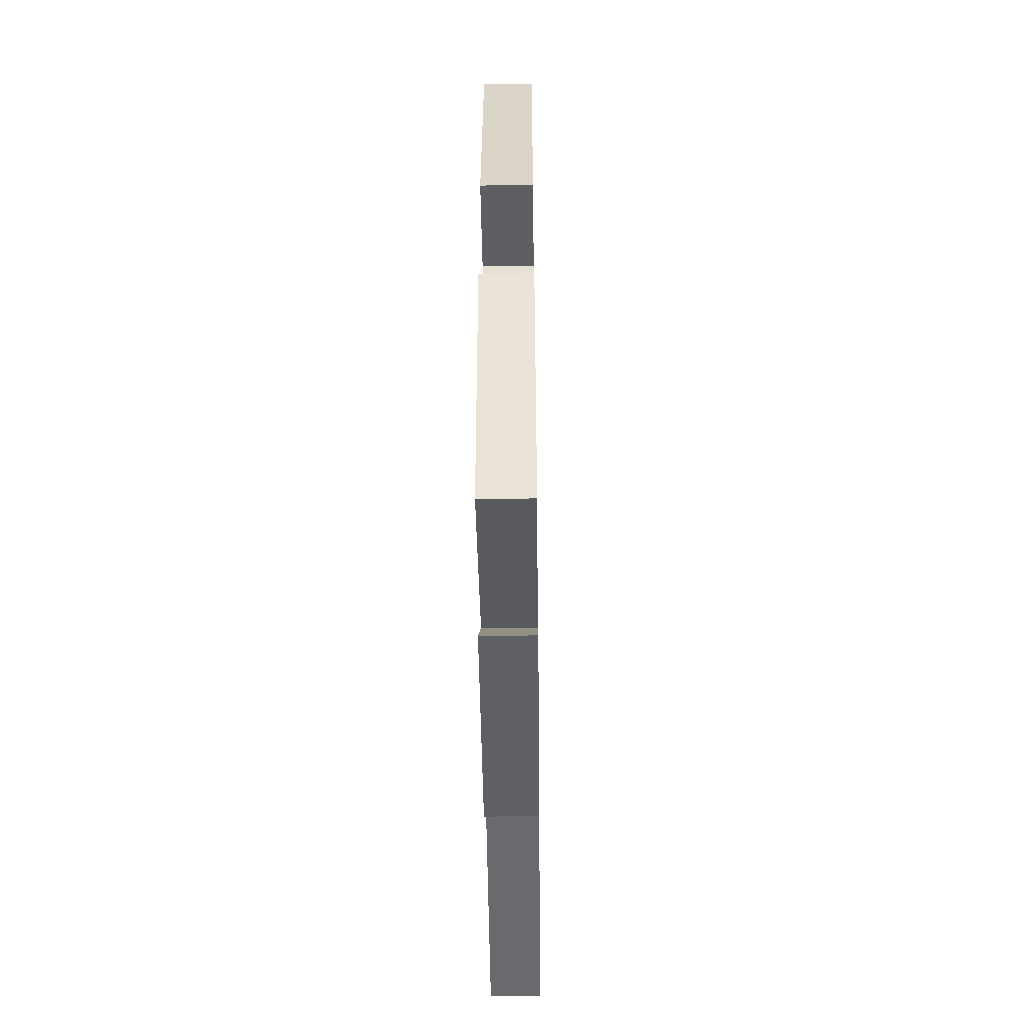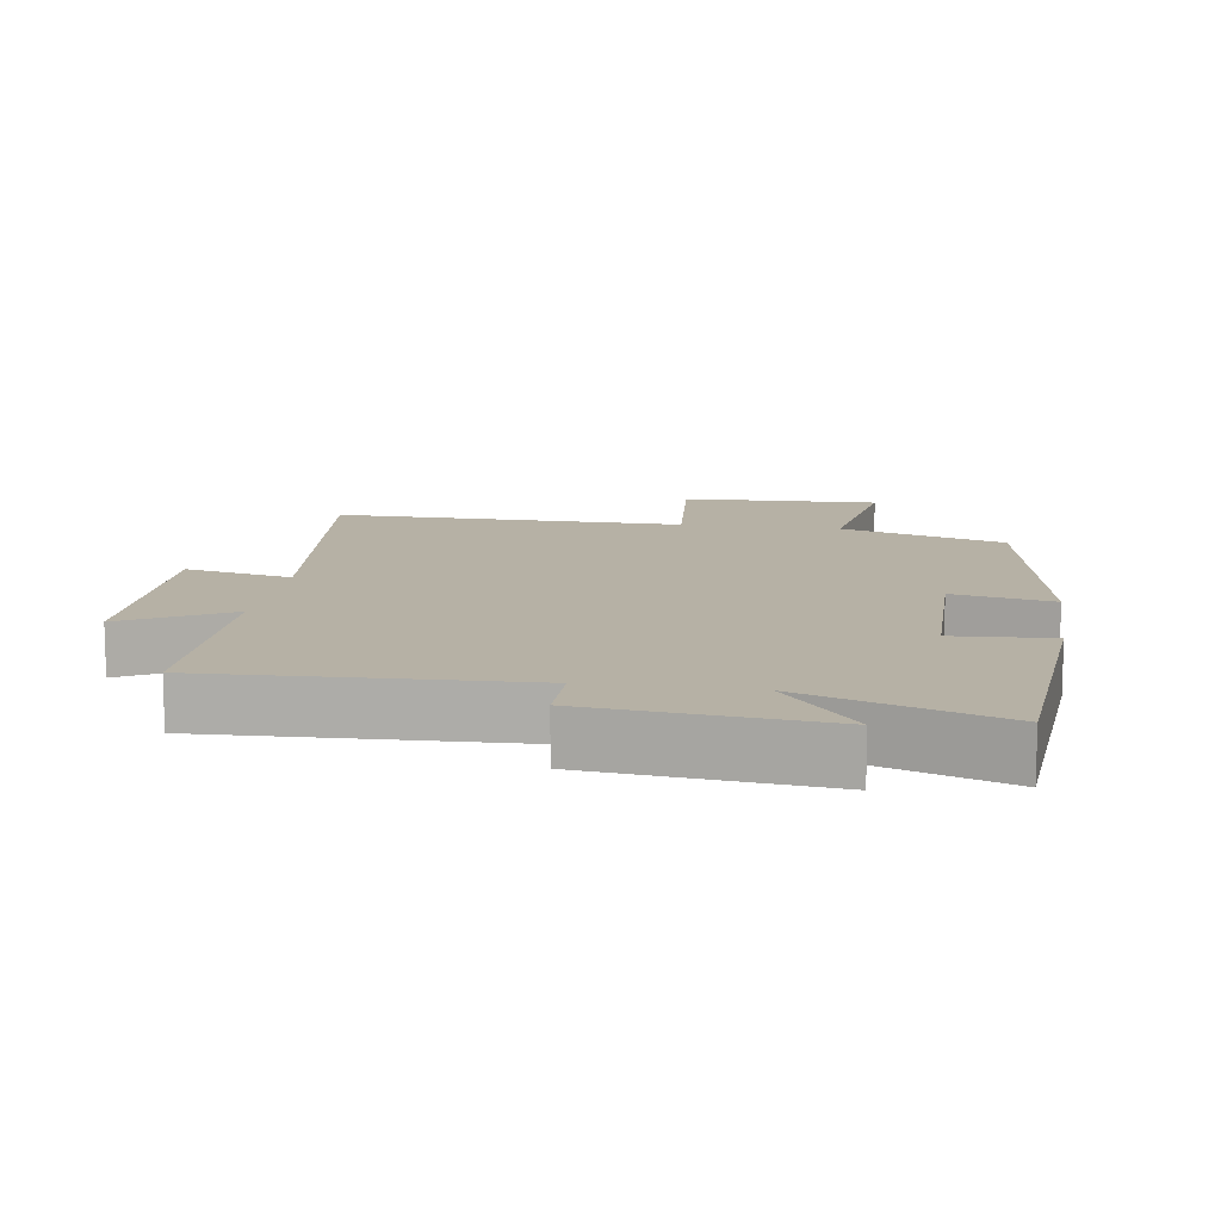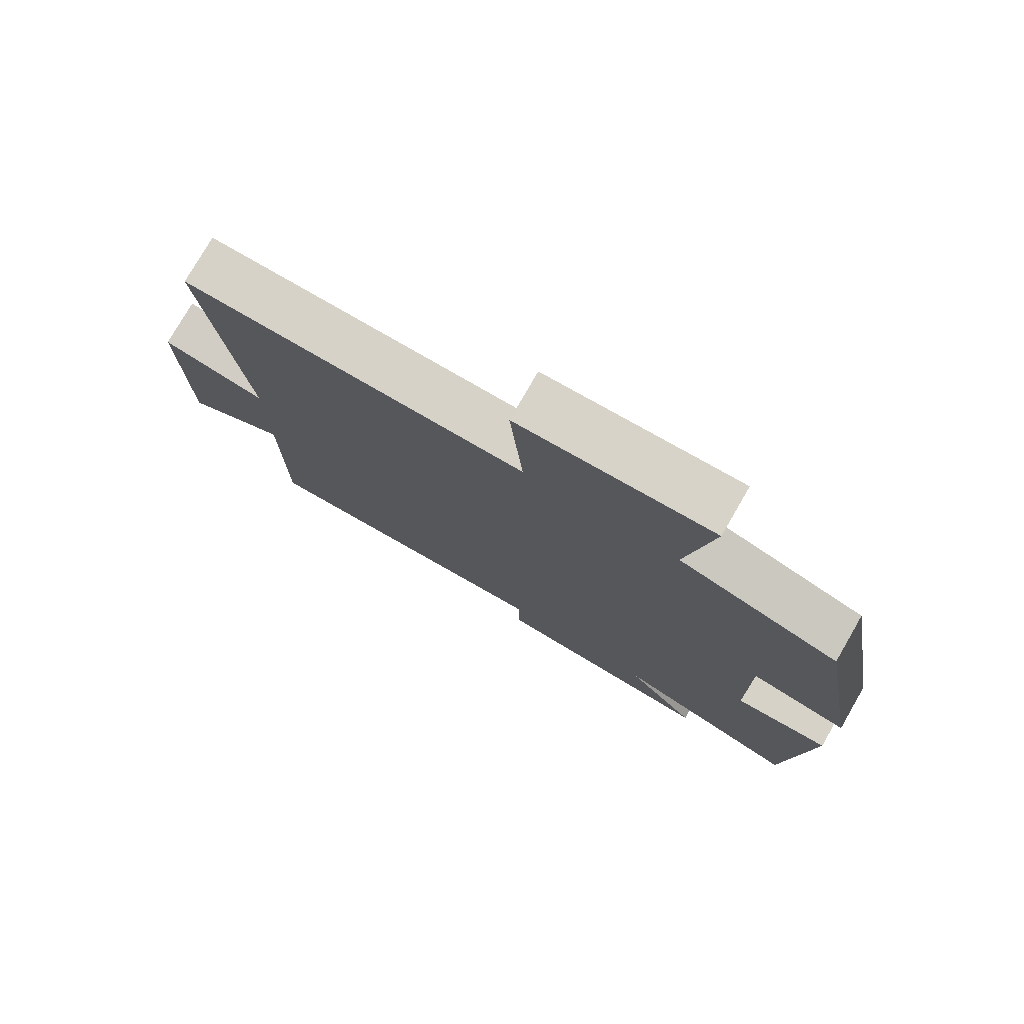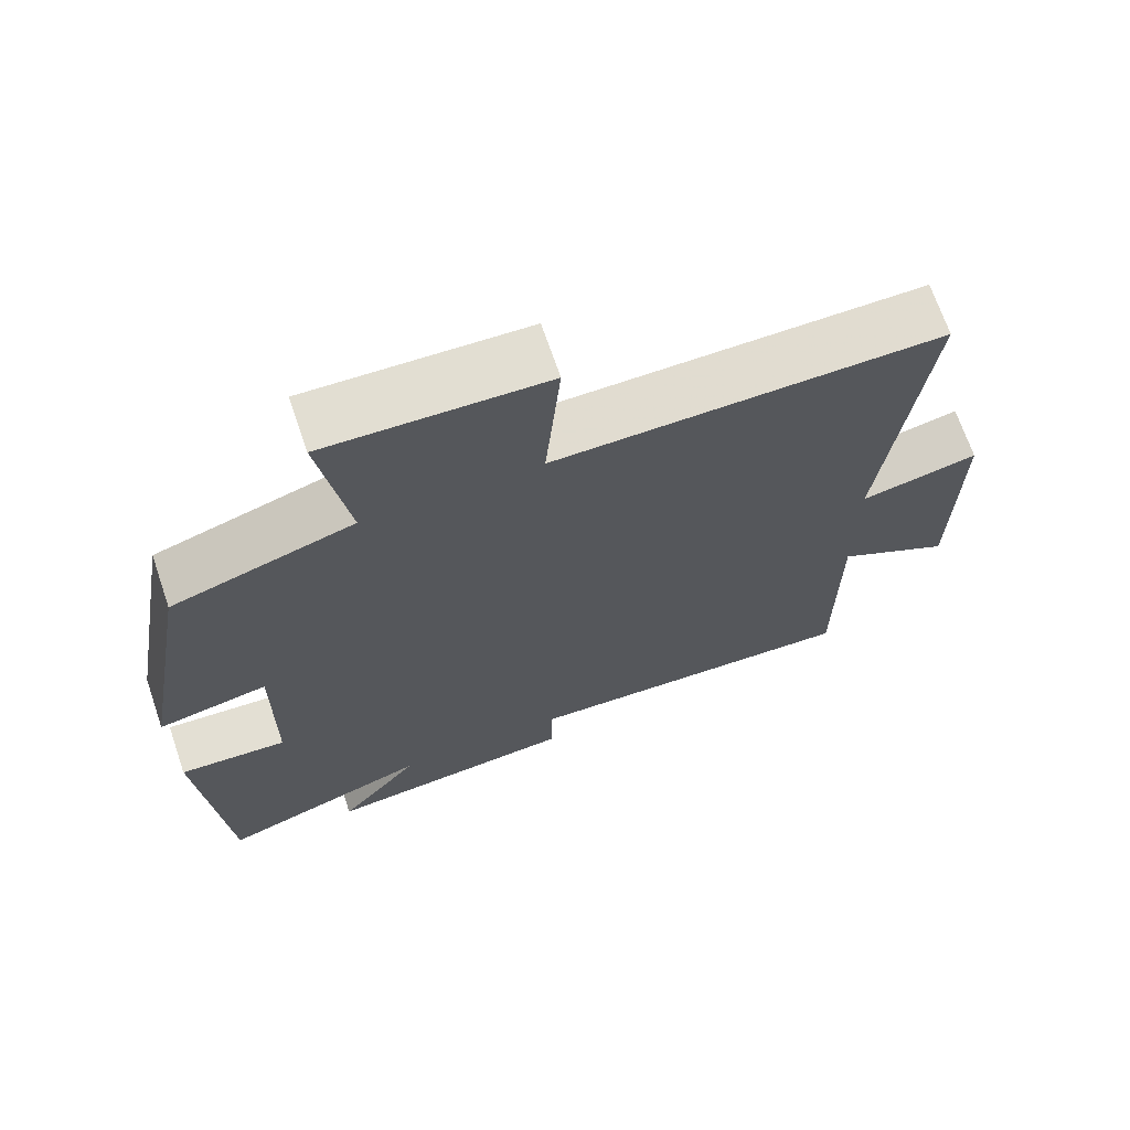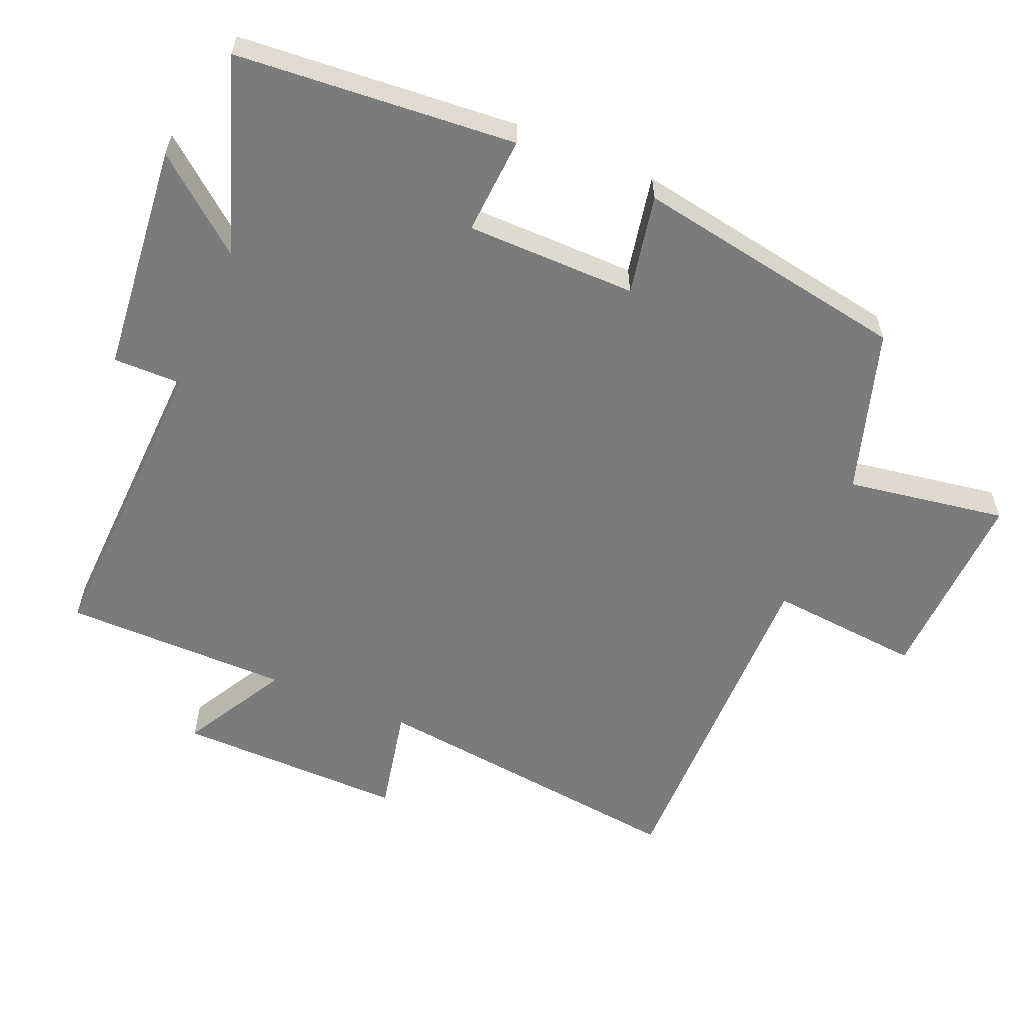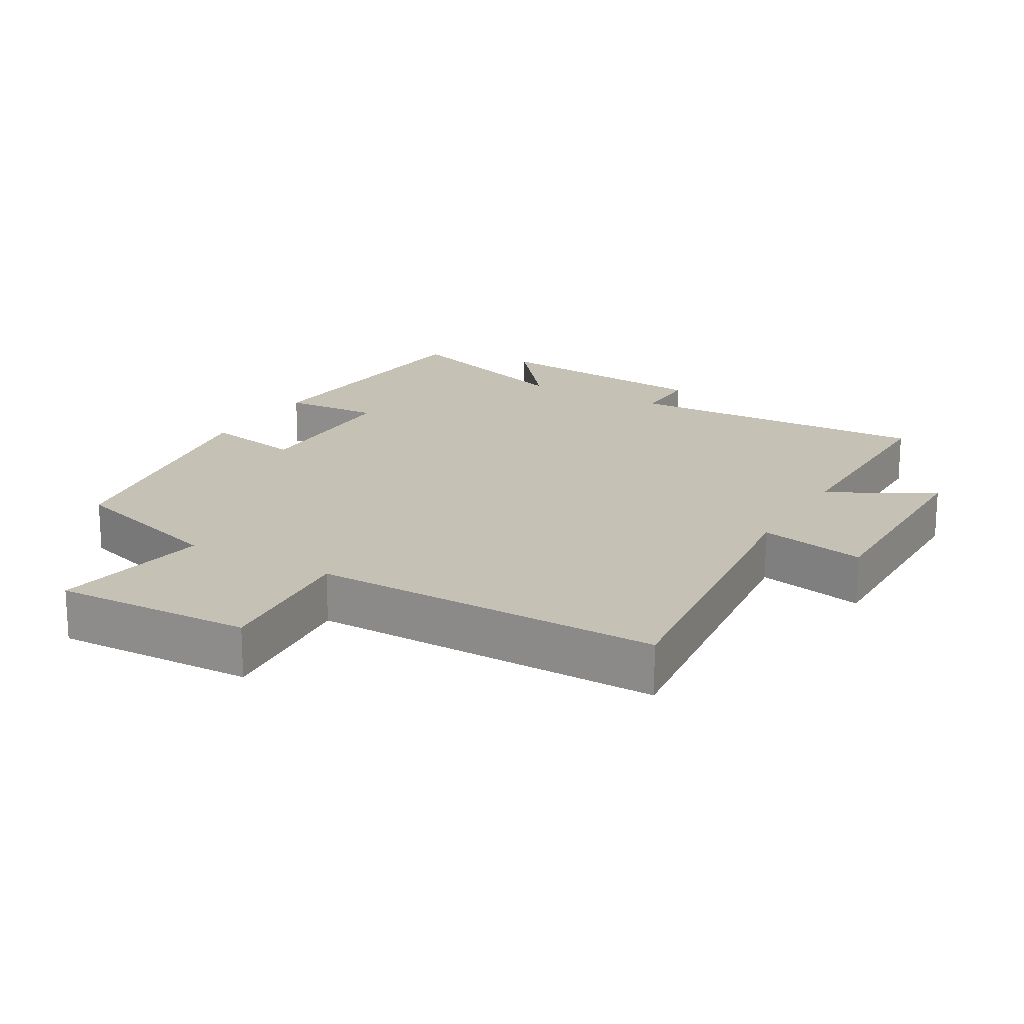
<metadata>
{"format":"obj","ext":"obj","renderer":"f3d","projection":"perspective","resolution":1024,"background":"white","views":[{"elev":-50.9,"azim":-89.3,"up":"+Z"},{"elev":12.0,"azim":-171.4,"up":"+Y"},{"elev":77.3,"azim":-150.0,"up":"+Z"},{"elev":69.0,"azim":-18.9,"up":"+Z"},{"elev":-58.4,"azim":-113.0,"up":"+Y"},{"elev":18.7,"azim":30.2,"up":"+Y"}]}
</metadata>
<code>
v -0.43 0.07 0.425
v -0.19 0.07 0.5
v -0.228 0.07 0.734
v 0.062 0.07 0.724
v 0.042 0.07 0.5
v 0.556 0.07 0.506
v 0.5 0.07 0.032
v 0.657 0.07 0.065
v 0.653 0.07 -0.271
v 0.5 0.07 -0.186
v 0.499 0.07 -0.518
v 0.044 0.07 -0.5
v 0.045 0.07 -0.601
v -0.293 0.07 -0.635
v -0.184 0.07 -0.5
v -0.467 0.07 -0.598
v -0.5 0.07 -0.189
v -0.356 0.07 -0.198
v -0.354 0.07 0.052
v -0.5 0.07 0.023
v -0.43 0 0.425
v -0.19 0 0.5
v -0.228 0 0.734
v 0.062 0 0.724
v 0.042 0 0.5
v 0.556 0 0.506
v 0.5 0 0.032
v 0.657 0 0.065
v 0.653 0 -0.271
v 0.5 0 -0.186
v 0.499 0 -0.518
v 0.044 0 -0.5
v 0.045 0 -0.601
v -0.293 0 -0.635
v -0.184 0 -0.5
v -0.467 0 -0.598
v -0.5 0 -0.189
v -0.356 0 -0.198
v -0.354 0 0.052
v -0.5 0 0.023
f 19 20 1 2
f 18 19 2
f 15 16 17 18
f 15 18 2
f 12 13 14 15
f 12 15 2
f 12 2 3
f 11 12 3
f 10 11 3
f 7 8 9 10
f 7 10 3
f 5 6 7
f 5 7 3
f 3 4 5
f 22 21 40 39
f 22 39 38
f 38 37 36 35
f 22 38 35
f 35 34 33 32
f 22 35 32
f 23 22 32
f 23 32 31
f 23 31 30
f 30 29 28 27
f 23 30 27
f 27 26 25
f 23 27 25
f 25 24 23
f 1 21 22 2
f 2 22 23 3
f 3 23 24 4
f 4 24 25 5
f 5 25 26 6
f 6 26 27 7
f 7 27 28 8
f 8 28 29 9
f 9 29 30 10
f 10 30 31 11
f 11 31 32 12
f 12 32 33 13
f 13 33 34 14
f 14 34 35 15
f 15 35 36 16
f 16 36 37 17
f 17 37 38 18
f 18 38 39 19
f 19 39 40 20
f 20 40 21 1

</code>
